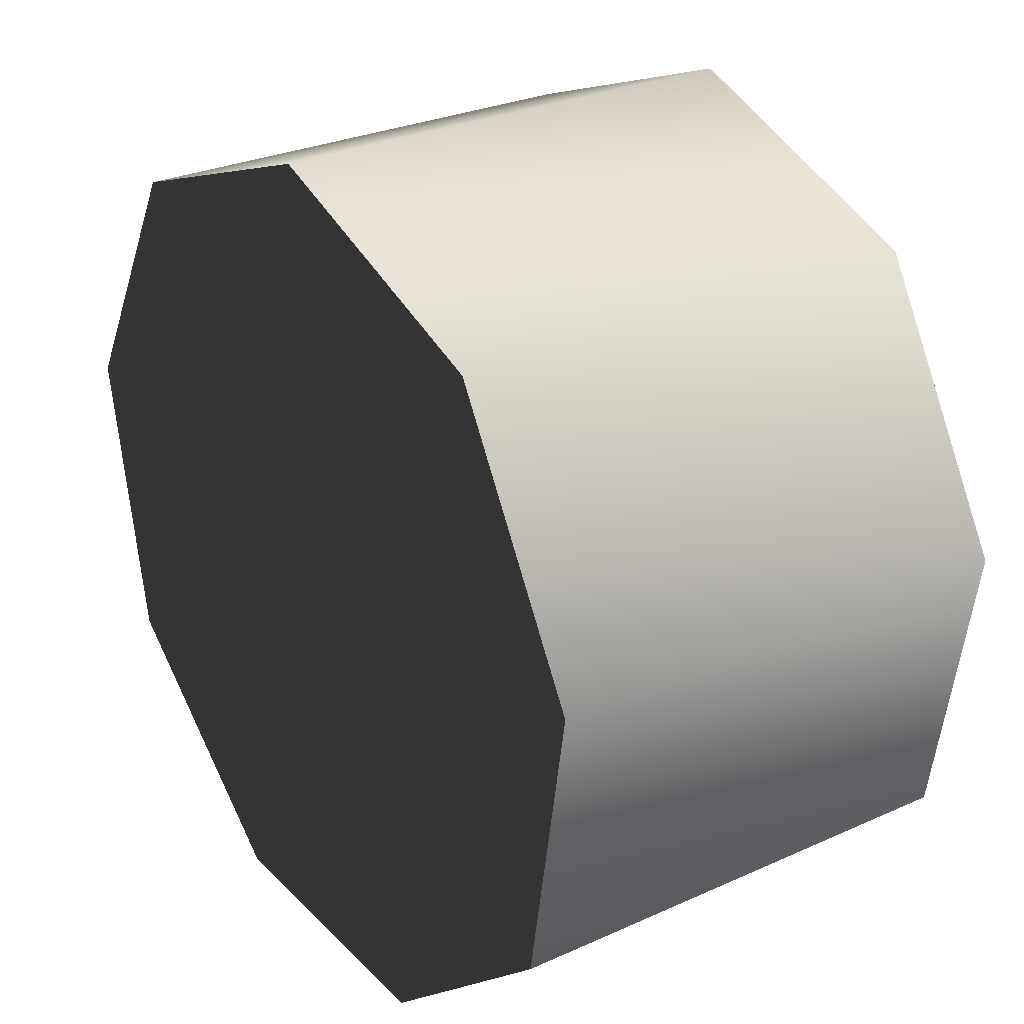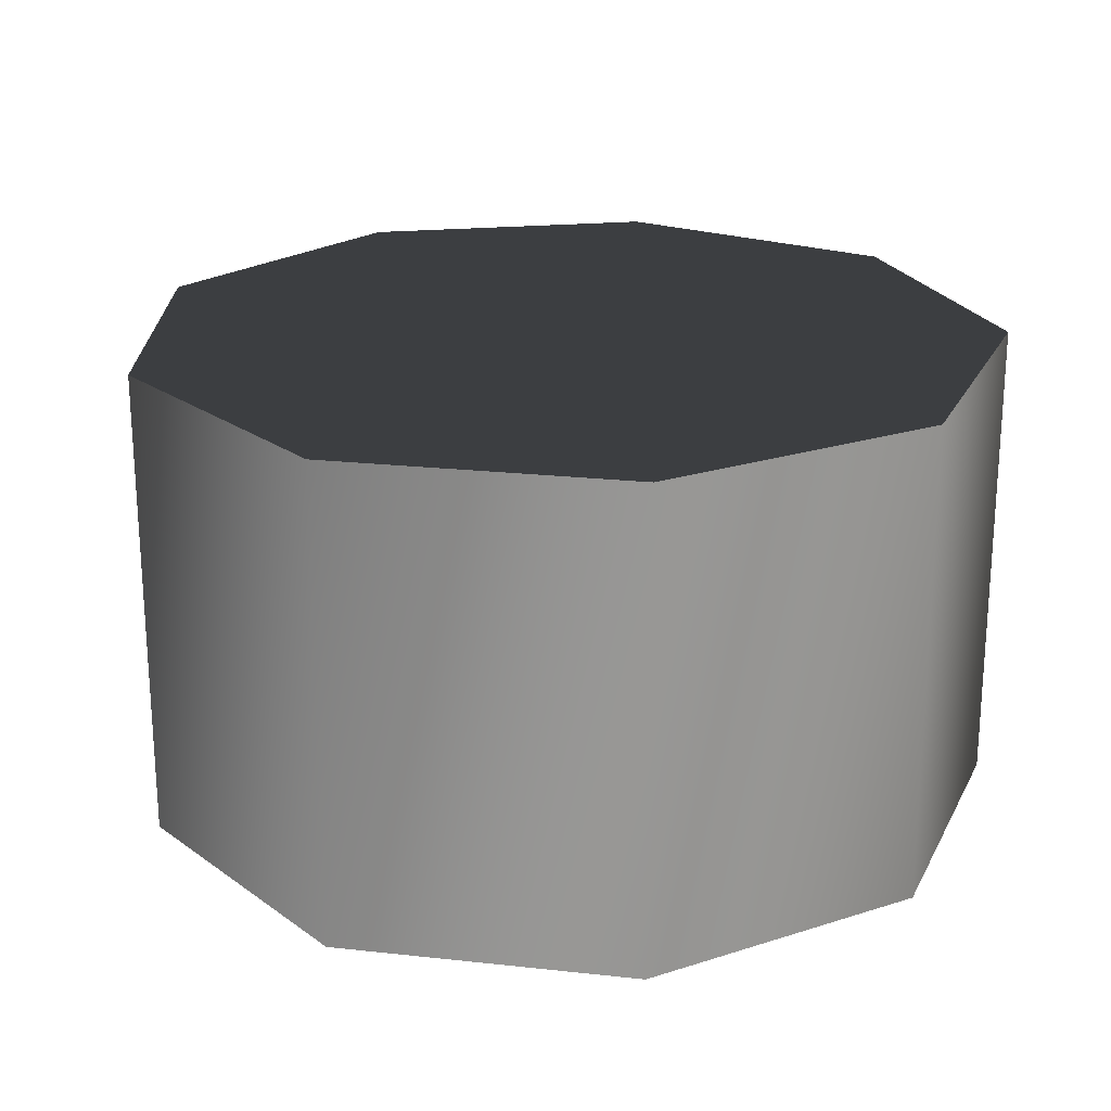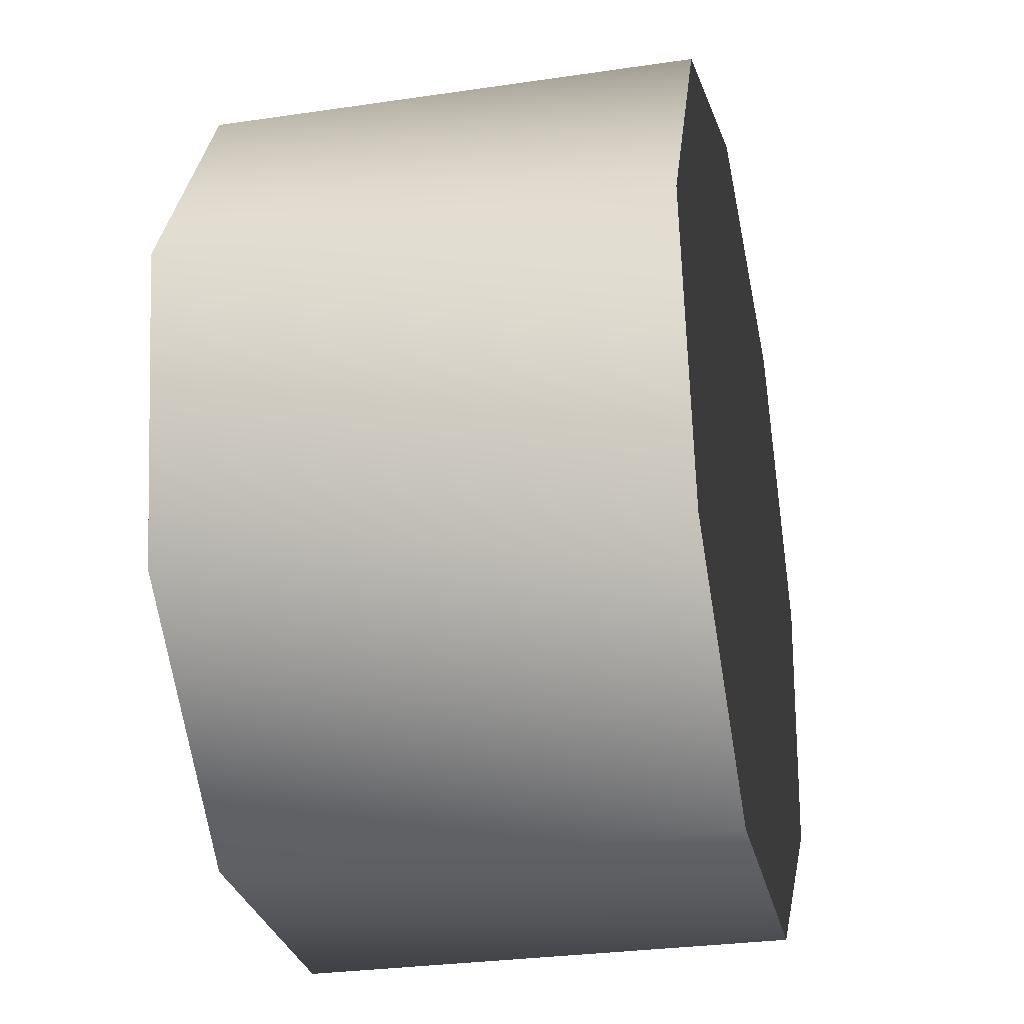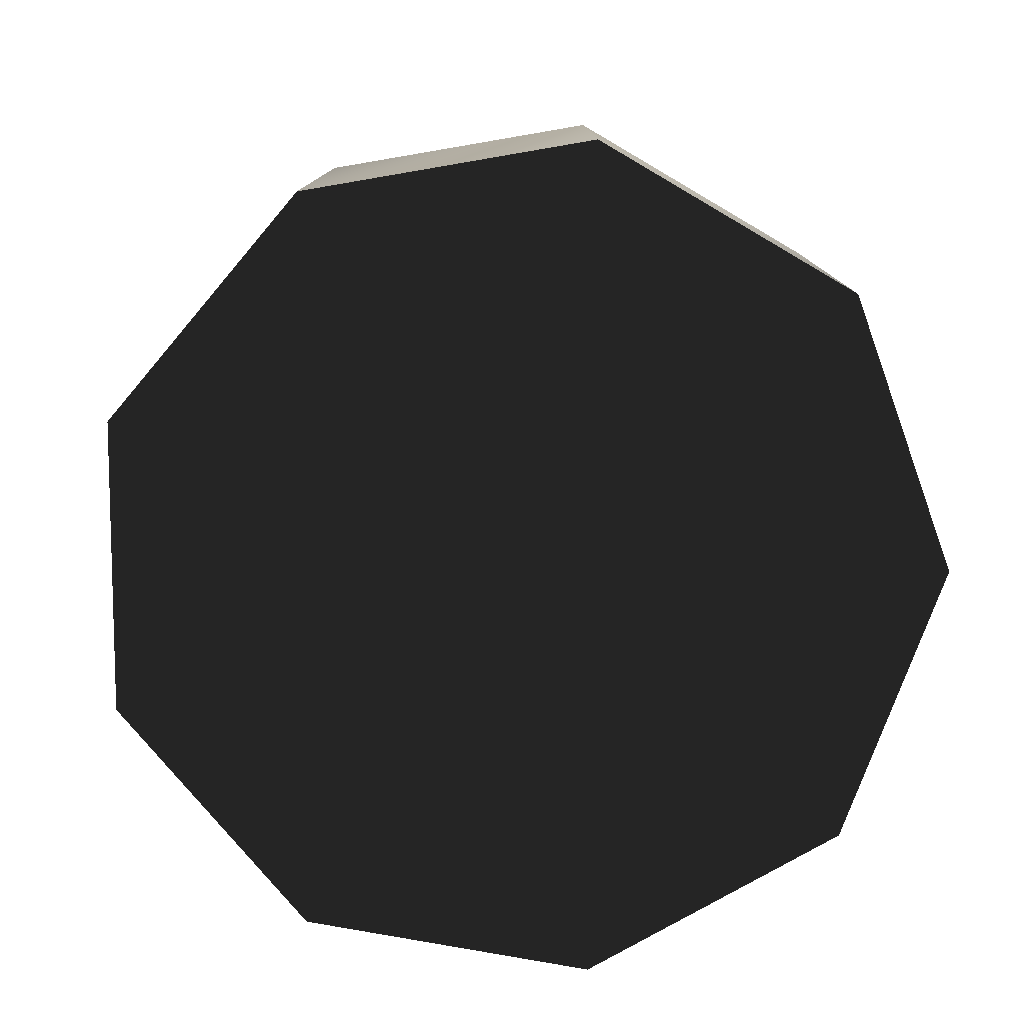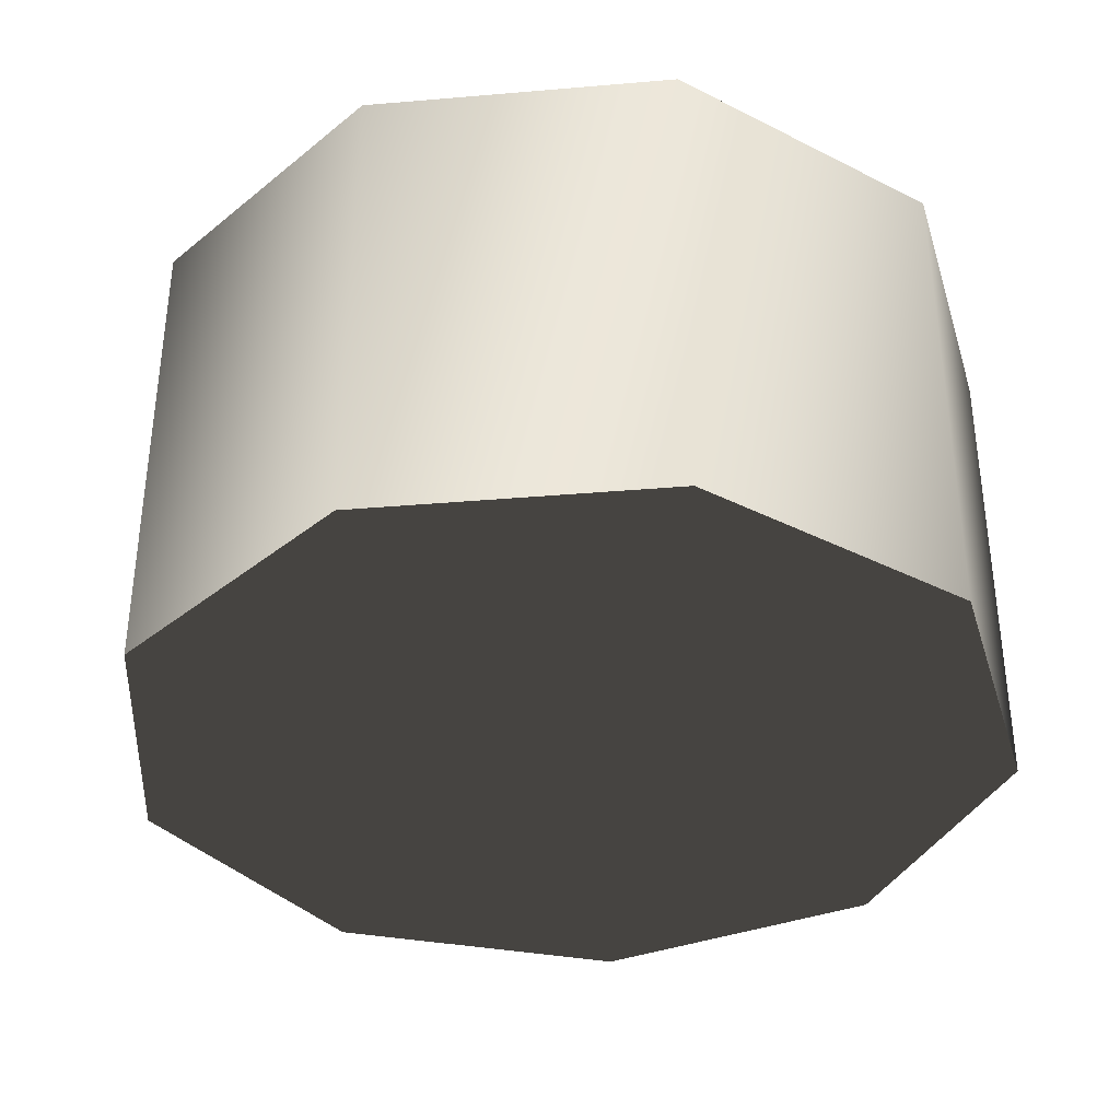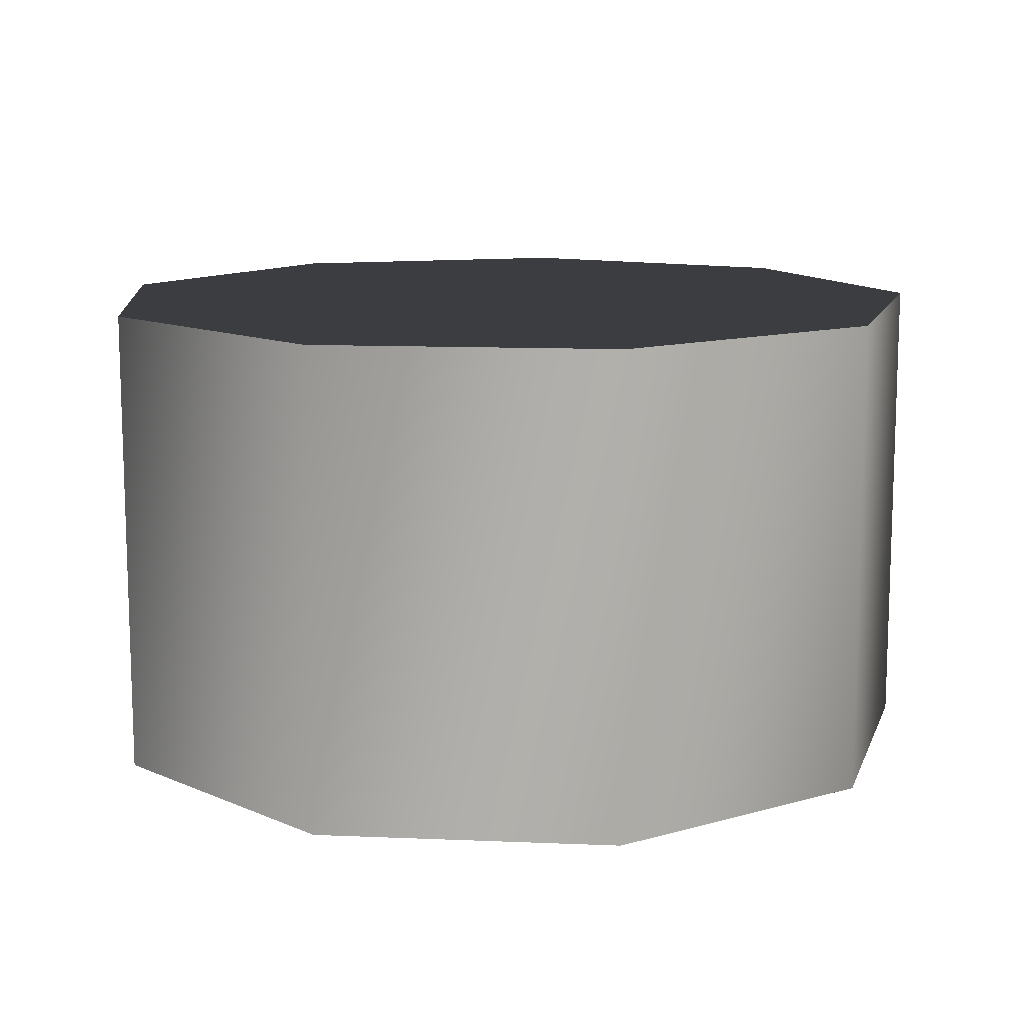
<metadata>
{"format":"obj","ext":"obj","renderer":"f3d","projection":"perspective","resolution":1024,"background":"white","views":[{"elev":28.3,"azim":55.7,"up":"+Y"},{"elev":22.2,"azim":-108.7,"up":"+Z"},{"elev":-29.3,"azim":-77.7,"up":"+Y"},{"elev":-78.6,"azim":-149.8,"up":"+Z"},{"elev":-35.9,"azim":-33.1,"up":"+Z"},{"elev":12.0,"azim":166.2,"up":"+Z"}]}
</metadata>
<code>
v 0.003197 1.225 -0.7024
v 0.8214 2.217 -0.7024
v 1.268 1.459 -0.7024
v 0.003197 1.225 0.7087
v 0.8214 2.217 0.7087
v -0.008028 2.511 0.7087
v 1.268 1.459 0.7087
v 1.123 0.5912 0.7087
v 0.003197 1.225 0.7087
v 0.4537 0.01976 0.7087
v 1.123 0.5912 0.7087
v -0.4262 0.01208 0.7087
v -1.105 0.5718 0.7087
v 0.003197 1.225 0.7087
v -1.266 1.437 0.7087
v -1.105 0.5718 0.7087
v -0.8322 2.203 0.7087
v -0.008028 2.511 0.7087
v -0.008028 2.511 0.7087
v 0.8214 2.217 -0.7024
v -0.008028 2.511 -0.7024
v 0.8214 2.217 0.7087
v 1.268 1.459 -0.7024
v 1.268 1.459 0.7087
v 1.123 0.5912 -0.7024
v 1.123 0.5912 0.7087
v 0.4537 0.01976 -0.7024
v 0.4537 0.01976 0.7087
v -0.4262 0.01208 -0.7024
v -0.4262 0.01208 0.7087
v -1.105 0.5718 -0.7024
v -1.105 0.5718 0.7087
v -1.266 1.437 -0.7024
v -1.266 1.437 0.7087
v -0.8322 2.203 -0.7024
v -0.8322 2.203 0.7087
v -0.008028 2.511 -0.7024
v -0.008028 2.511 0.7087
v 0.4537 0.01976 -0.7024
v -0.4262 0.01208 -0.7024
v -1.105 0.5718 -0.7024
v -1.266 1.437 -0.7024
v -1.266 1.437 -0.7024
v -0.8322 2.203 -0.7024
v -0.008028 2.511 -0.7024
v 0.8214 2.217 -0.7024
v 1.123 0.5912 -0.7024
v 0.4537 0.01976 -0.7024
g MEATWAGONWHEEL
o MEATWAGONWHEEL0
f 1 2 3
f 4 5 6
f 4 7 5
f 4 8 7
f 9 10 11
f 9 12 10
f 9 13 12
f 14 15 16
f 14 17 15
f 14 18 17
f 19 20 21
f 19 22 20
f 22 23 20
f 22 24 23
f 24 25 23
f 24 26 25
f 26 27 25
f 26 28 27
f 28 29 27
f 28 30 29
f 30 31 29
f 30 32 31
f 32 33 31
f 32 34 33
f 34 35 33
f 34 36 35
f 36 37 35
f 36 38 37
f 1 39 40
f 1 41 42
f 1 40 41
f 1 43 44
f 1 45 46
f 1 44 45
f 1 47 48
f 1 3 47

</code>
